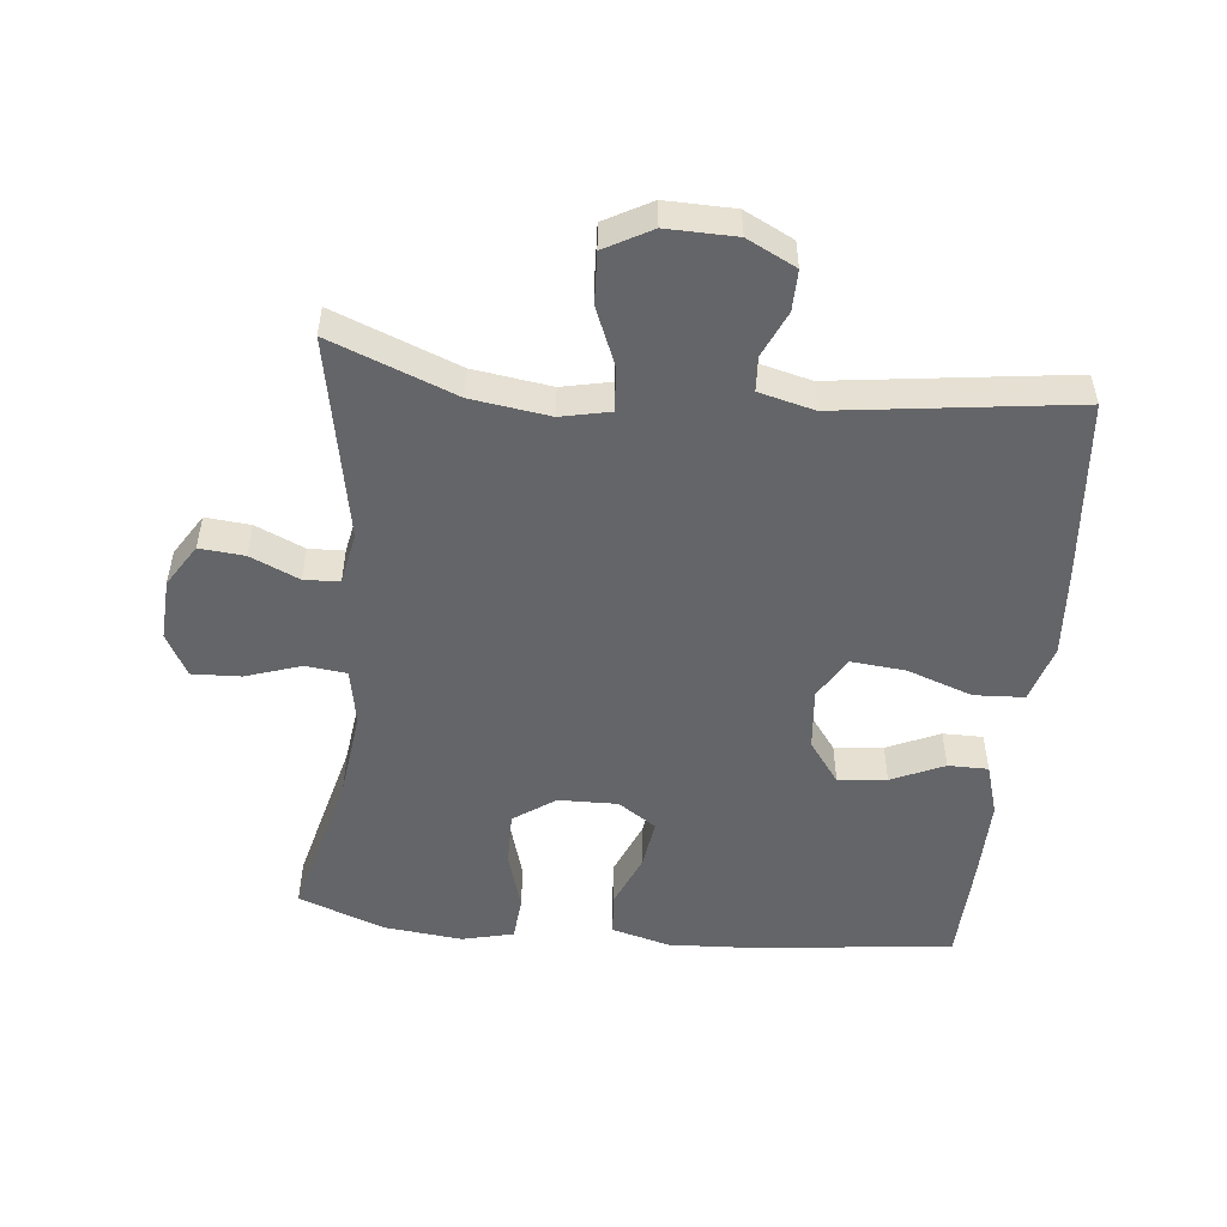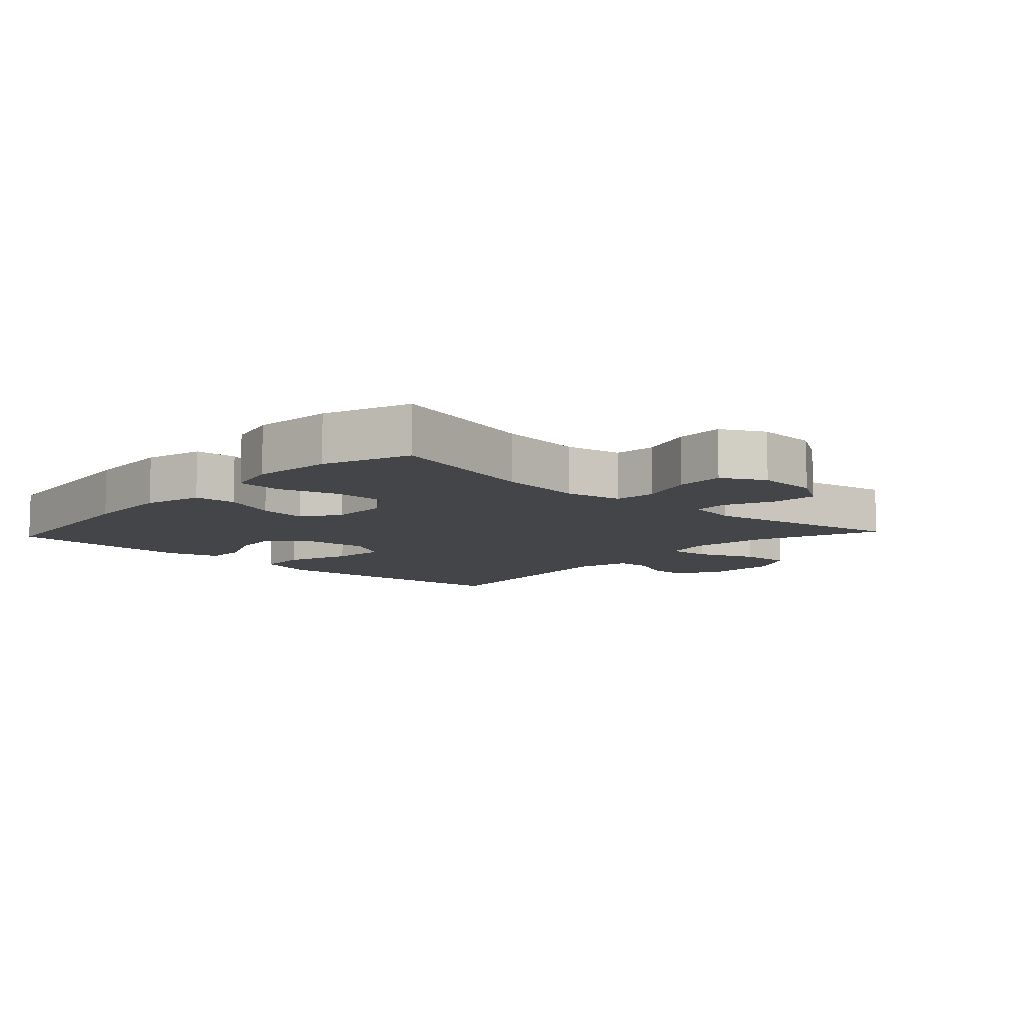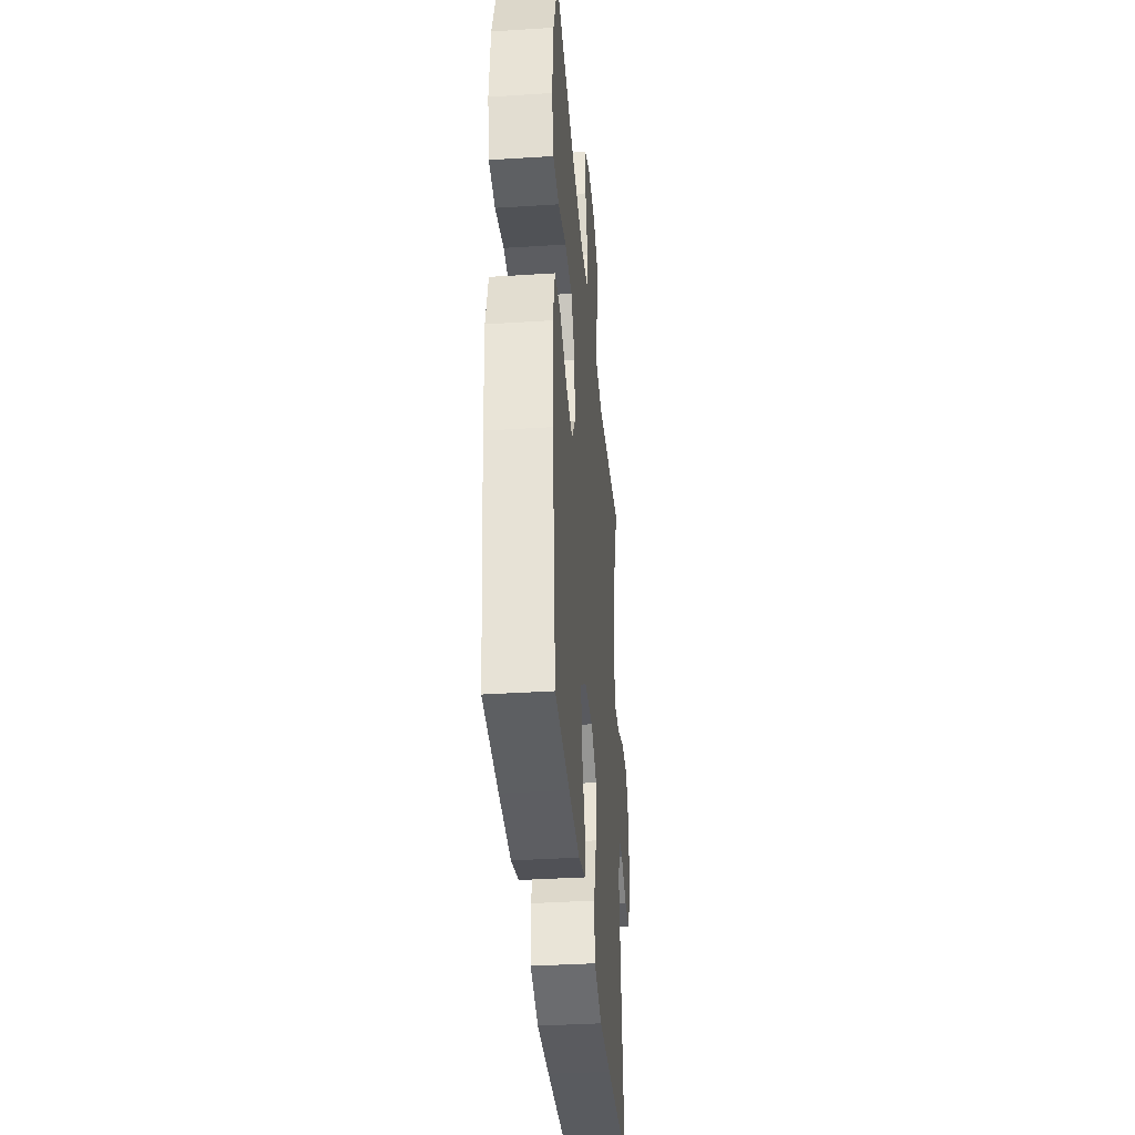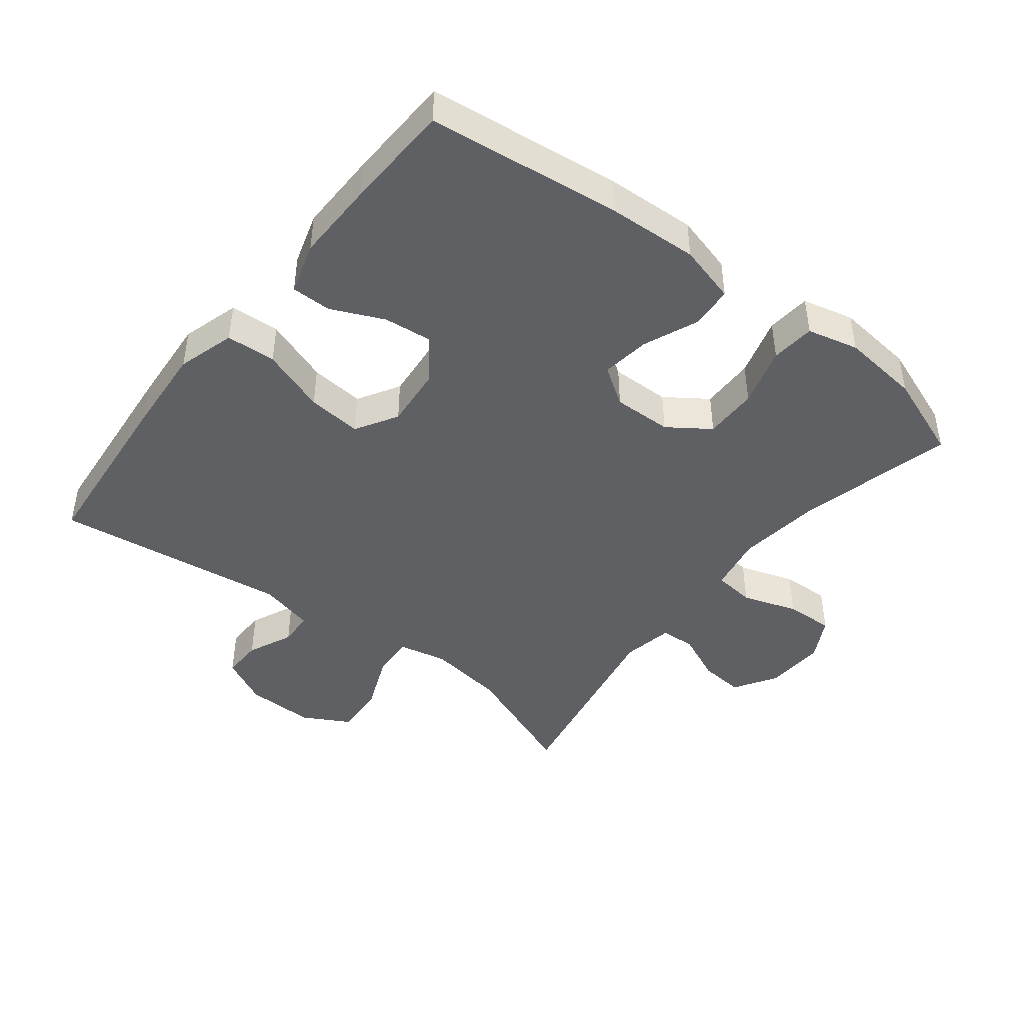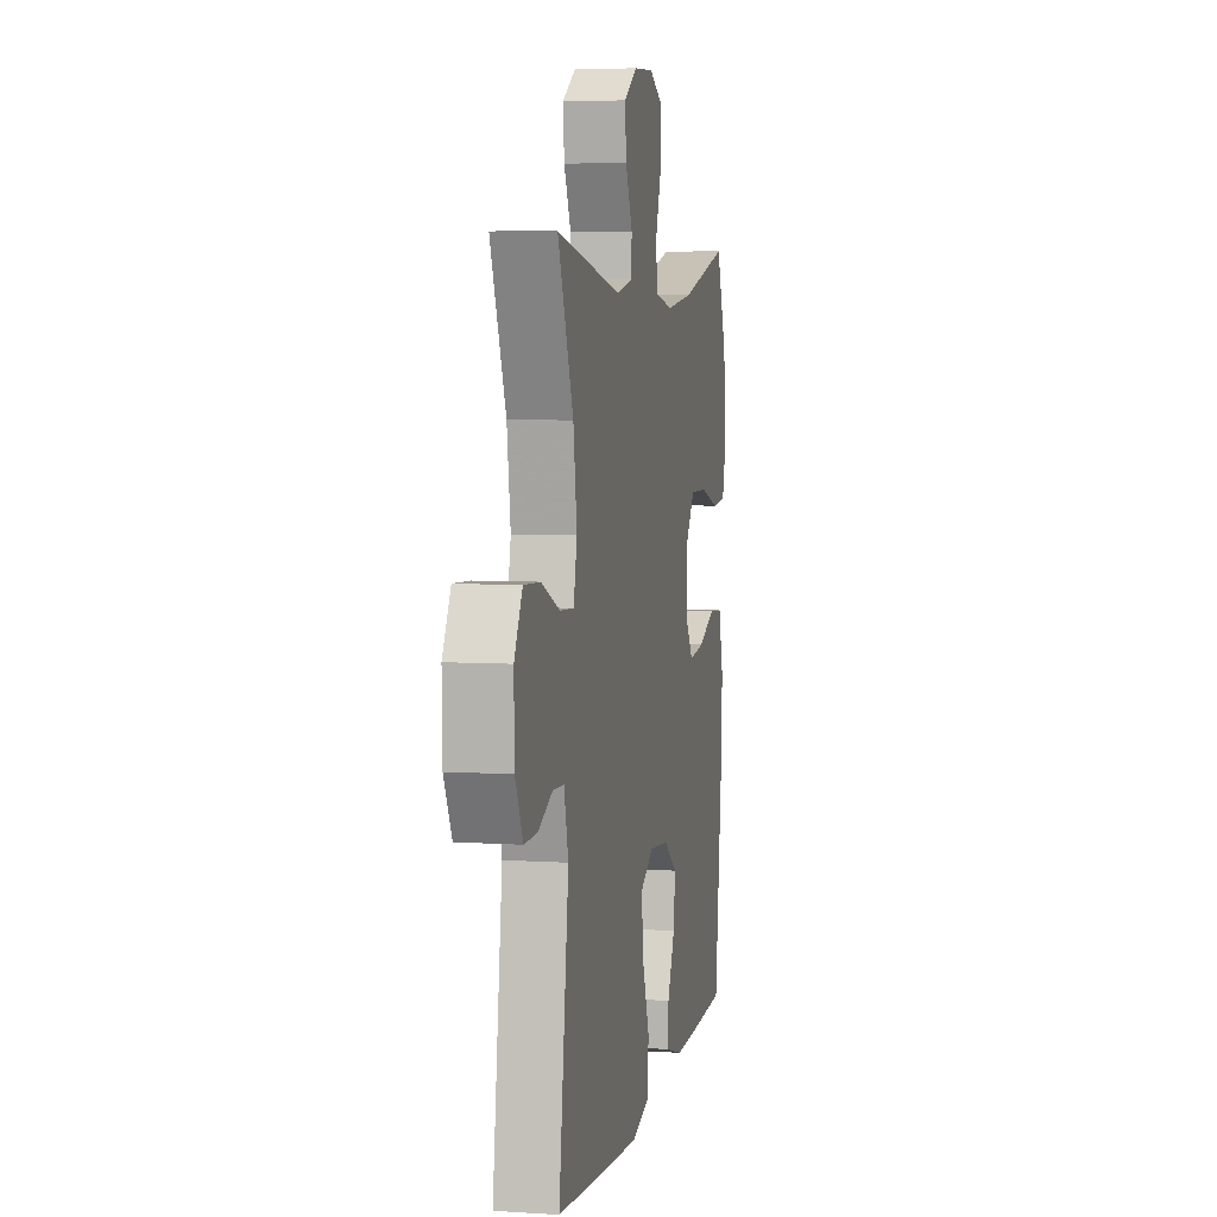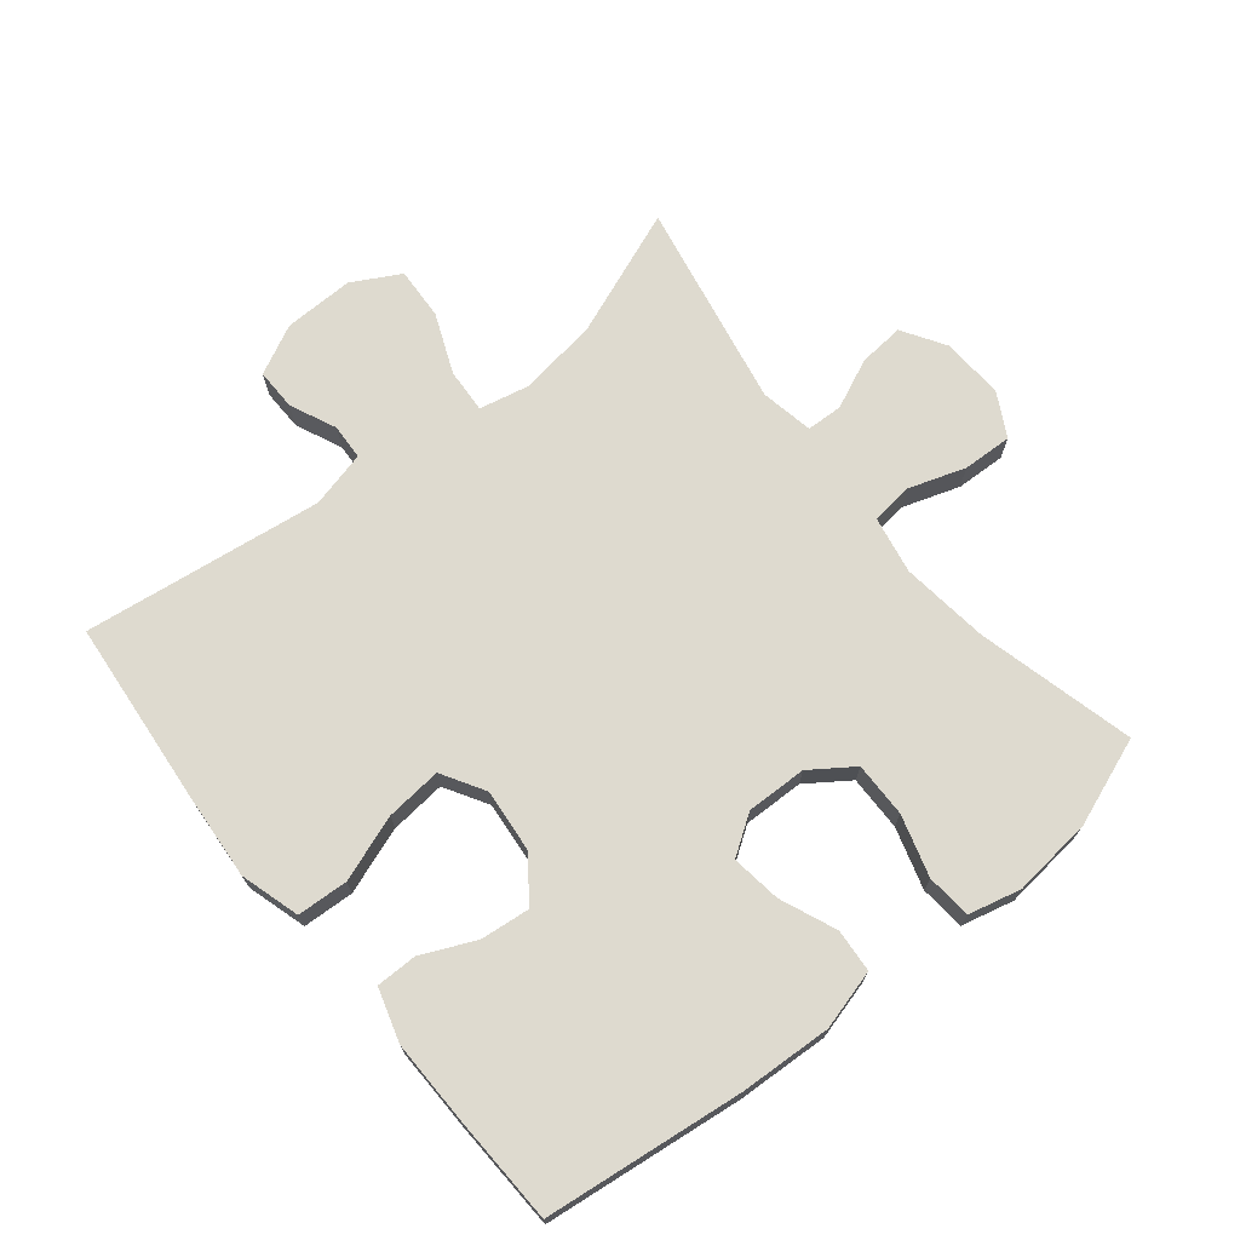
<metadata>
{"format":"obj","ext":"obj","renderer":"f3d","projection":"perspective","resolution":1024,"background":"white","views":[{"elev":-51.5,"azim":84.1,"up":"+Y"},{"elev":-9.1,"azim":-42.7,"up":"+Y"},{"elev":-37.4,"azim":-85.3,"up":"+Z"},{"elev":-44.2,"azim":-128.0,"up":"+Y"},{"elev":5.7,"azim":101.3,"up":"+Z"},{"elev":71.0,"azim":-128.9,"up":"+Y"}]}
</metadata>
<code>
v -0.5 0.07 0.5
v -0.265 0.07 0.441
v -0.135 0.07 0.425
v -0.049 0.07 0.441
v -0.042 0.07 0.504
v -0.07 0.07 0.588
v -0.073 0.07 0.662
v -0.008 0.07 0.697
v 0.085 0.07 0.692
v 0.149 0.07 0.652
v 0.143 0.07 0.584
v 0.11 0.07 0.51
v 0.112 0.07 0.456
v 0.191 0.07 0.441
v 0.5 0.07 0.5
v 0.426 0.07 0.31
v 0.409 0.07 0.191
v 0.425 0.07 0.117
v 0.491 0.07 0.121
v 0.58 0.07 0.158
v 0.658 0.07 0.162
v 0.697 0.07 0.091
v 0.695 0.07 -0.014
v 0.658 0.07 -0.088
v 0.596 0.07 -0.087
v 0.527 0.07 -0.056
v 0.474 0.07 -0.059
v 0.453 0.07 -0.143
v 0.5 0.07 -0.5
v 0.228 0.07 -0.525
v 0.093 0.07 -0.535
v 0.005 0.07 -0.509
v 0.001 0.07 -0.433
v 0.036 0.07 -0.334
v 0.044 0.07 -0.251
v -0.02 0.07 -0.213
v -0.114 0.07 -0.222
v -0.178 0.07 -0.269
v -0.17 0.07 -0.343
v -0.134 0.07 -0.423
v -0.134 0.07 -0.484
v -0.213 0.07 -0.508
v -0.337 0.07 -0.506
v -0.5 0.07 -0.5
v -0.535 0.07 -0.204
v -0.542 0.07 -0.067
v -0.518 0.07 0.022
v -0.454 0.07 0.027
v -0.37 0.07 -0.008
v -0.296 0.07 -0.018
v -0.257 0.07 0.04
v -0.259 0.07 0.13
v -0.303 0.07 0.193
v -0.385 0.07 0.192
v -0.476 0.07 0.165
v -0.543 0.07 0.171
v -0.562 0.07 0.249
v -0.549 0.07 0.369
v -0.5 0 0.5
v -0.265 0 0.441
v -0.135 0 0.425
v -0.049 0 0.441
v -0.042 0 0.504
v -0.07 0 0.588
v -0.073 0 0.662
v -0.008 0 0.697
v 0.085 0 0.692
v 0.149 0 0.652
v 0.143 0 0.584
v 0.11 0 0.51
v 0.112 0 0.456
v 0.191 0 0.441
v 0.5 0 0.5
v 0.426 0 0.31
v 0.409 0 0.191
v 0.425 0 0.117
v 0.491 0 0.121
v 0.58 0 0.158
v 0.658 0 0.162
v 0.697 0 0.091
v 0.695 0 -0.014
v 0.658 0 -0.088
v 0.596 0 -0.087
v 0.527 0 -0.056
v 0.474 0 -0.059
v 0.453 0 -0.143
v 0.5 0 -0.5
v 0.228 0 -0.525
v 0.093 0 -0.535
v 0.005 0 -0.509
v 0.001 0 -0.433
v 0.036 0 -0.334
v 0.044 0 -0.251
v -0.02 0 -0.213
v -0.114 0 -0.222
v -0.178 0 -0.269
v -0.17 0 -0.343
v -0.134 0 -0.423
v -0.134 0 -0.484
v -0.213 0 -0.508
v -0.337 0 -0.506
v -0.5 0 -0.5
v -0.535 0 -0.204
v -0.542 0 -0.067
v -0.518 0 0.022
v -0.454 0 0.027
v -0.37 0 -0.008
v -0.296 0 -0.018
v -0.257 0 0.04
v -0.259 0 0.13
v -0.303 0 0.193
v -0.385 0 0.192
v -0.476 0 0.165
v -0.543 0 0.171
v -0.562 0 0.249
v -0.549 0 0.369
f 58 1 2
f 57 58 2
f 56 57 2
f 55 56 2
f 54 55 2
f 53 54 2 3
f 52 53 3 4
f 51 52 4
f 47 48 49
f 46 47 49
f 45 46 49
f 44 45 49
f 43 44 49
f 42 43 49
f 41 42 49
f 40 41 49
f 39 40 49
f 38 39 49 50
f 37 38 50 51
f 32 33 34
f 31 32 34
f 30 31 34
f 29 30 34
f 28 29 34
f 27 28 34 35
f 24 25 26
f 23 24 26
f 22 23 26
f 21 22 26
f 20 21 26
f 19 20 26
f 18 19 26 27
f 14 15 16
f 13 14 16 17
f 10 11 12
f 9 10 12
f 8 9 12
f 7 8 12
f 6 7 12
f 5 6 12
f 4 5 12 13
f 13 17 18
f 4 13 18
f 51 4 18
f 37 51 18
f 36 37 18
f 18 27 35 36
f 60 59 116
f 60 116 115
f 60 115 114
f 60 114 113
f 60 113 112
f 61 60 112 111
f 62 61 111 110
f 62 110 109
f 107 106 105
f 107 105 104
f 107 104 103
f 107 103 102
f 107 102 101
f 107 101 100
f 107 100 99
f 107 99 98
f 107 98 97
f 108 107 97 96
f 109 108 96 95
f 92 91 90
f 92 90 89
f 92 89 88
f 92 88 87
f 92 87 86
f 93 92 86 85
f 84 83 82
f 84 82 81
f 84 81 80
f 84 80 79
f 84 79 78
f 84 78 77
f 85 84 77 76
f 74 73 72
f 75 74 72 71
f 70 69 68
f 70 68 67
f 70 67 66
f 70 66 65
f 70 65 64
f 70 64 63
f 71 70 63 62
f 76 75 71
f 76 71 62
f 76 62 109
f 76 109 95
f 76 95 94
f 94 93 85 76
f 1 59 60 2
f 2 60 61 3
f 3 61 62 4
f 4 62 63 5
f 5 63 64 6
f 6 64 65 7
f 7 65 66 8
f 8 66 67 9
f 9 67 68 10
f 10 68 69 11
f 11 69 70 12
f 12 70 71 13
f 13 71 72 14
f 14 72 73 15
f 15 73 74 16
f 16 74 75 17
f 17 75 76 18
f 18 76 77 19
f 19 77 78 20
f 20 78 79 21
f 21 79 80 22
f 22 80 81 23
f 23 81 82 24
f 24 82 83 25
f 25 83 84 26
f 26 84 85 27
f 27 85 86 28
f 28 86 87 29
f 29 87 88 30
f 30 88 89 31
f 31 89 90 32
f 32 90 91 33
f 33 91 92 34
f 34 92 93 35
f 35 93 94 36
f 36 94 95 37
f 37 95 96 38
f 38 96 97 39
f 39 97 98 40
f 40 98 99 41
f 41 99 100 42
f 42 100 101 43
f 43 101 102 44
f 44 102 103 45
f 45 103 104 46
f 46 104 105 47
f 47 105 106 48
f 48 106 107 49
f 49 107 108 50
f 50 108 109 51
f 51 109 110 52
f 52 110 111 53
f 53 111 112 54
f 54 112 113 55
f 55 113 114 56
f 56 114 115 57
f 57 115 116 58
f 58 116 59 1

</code>
